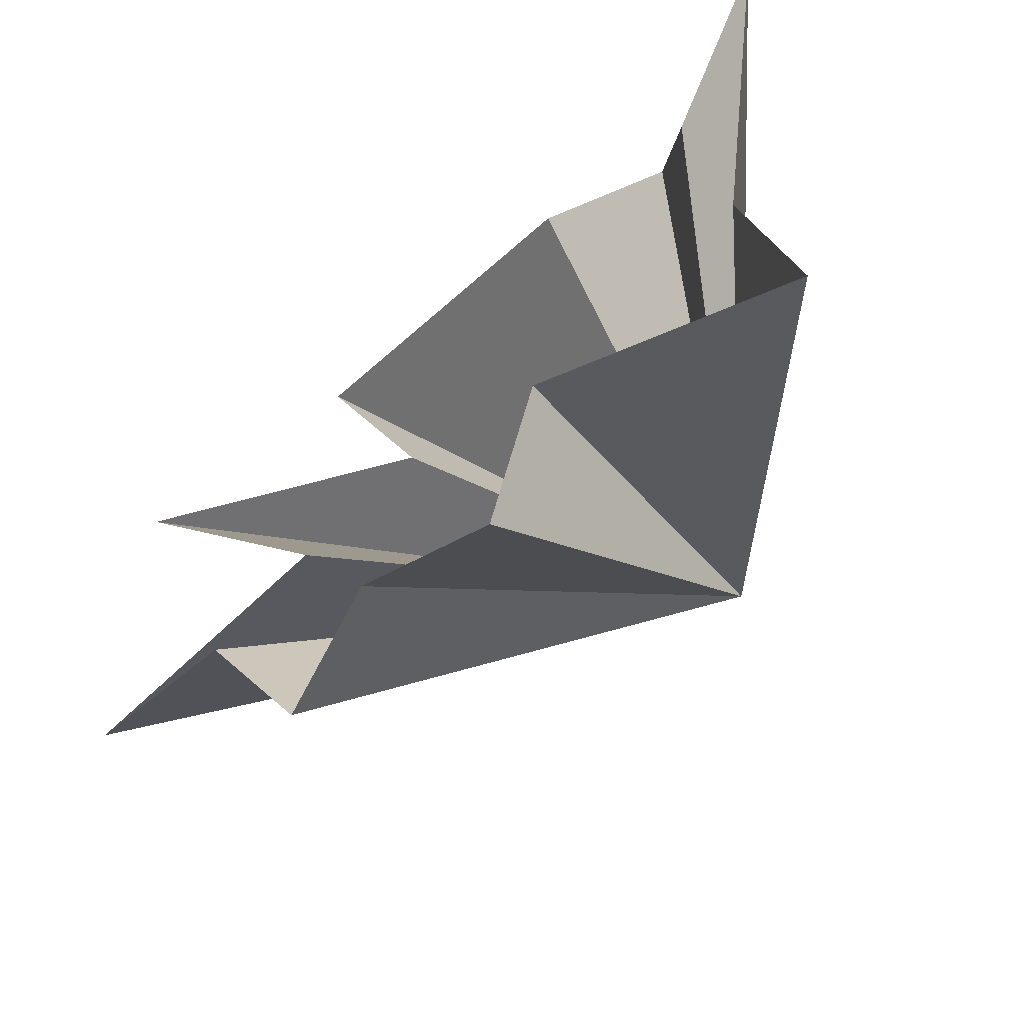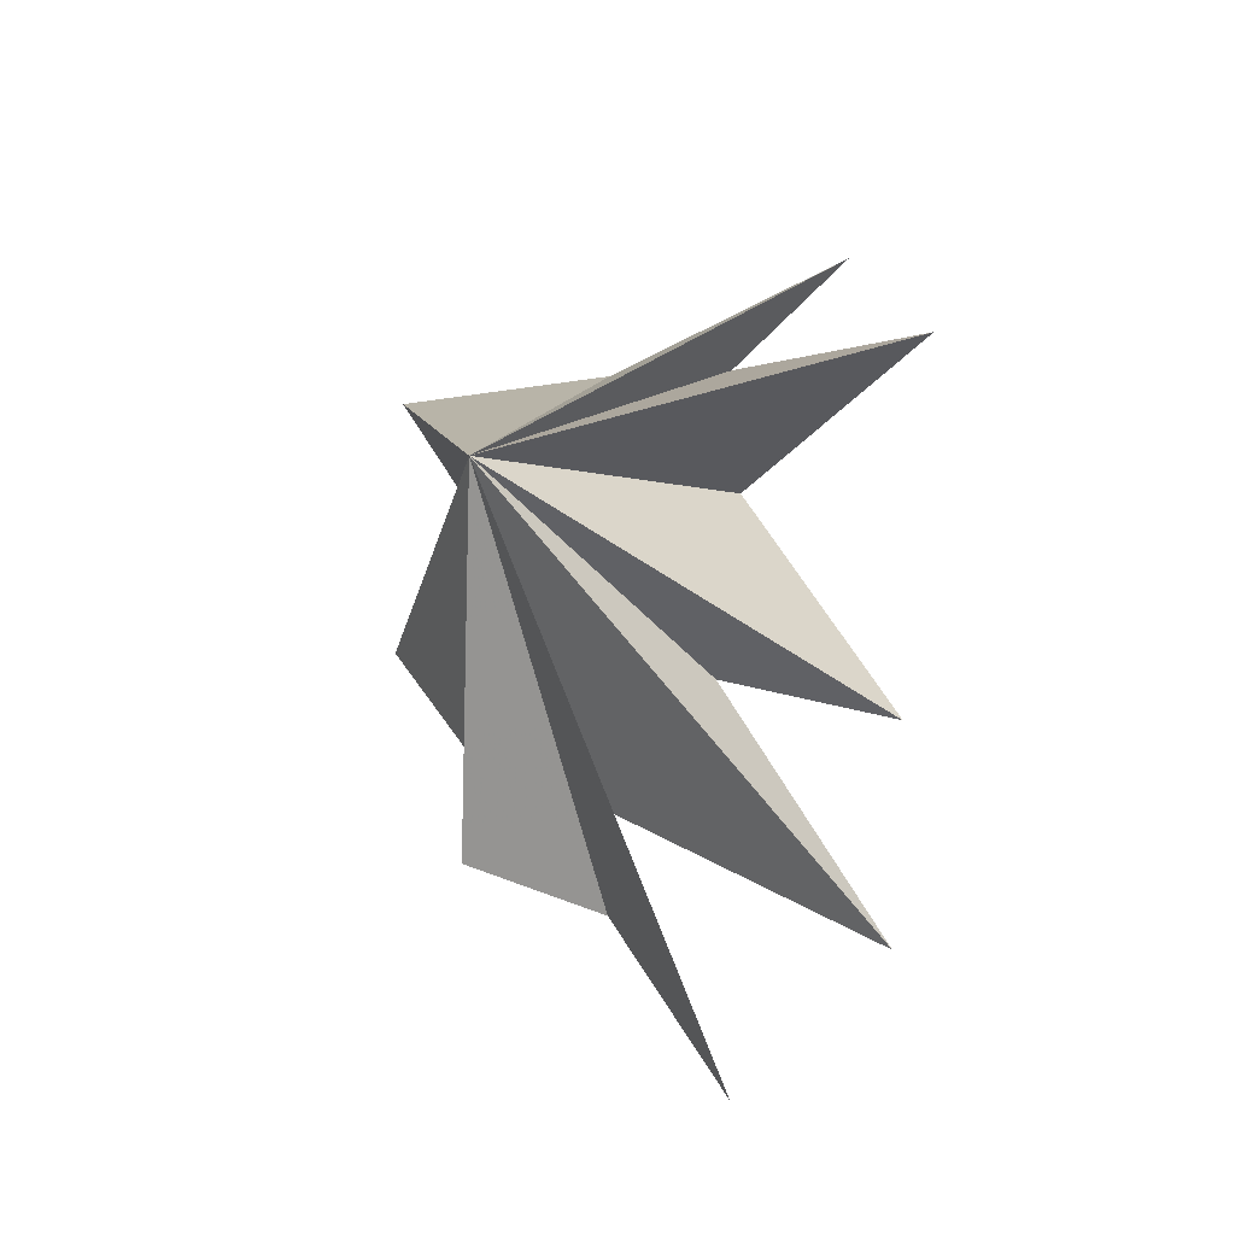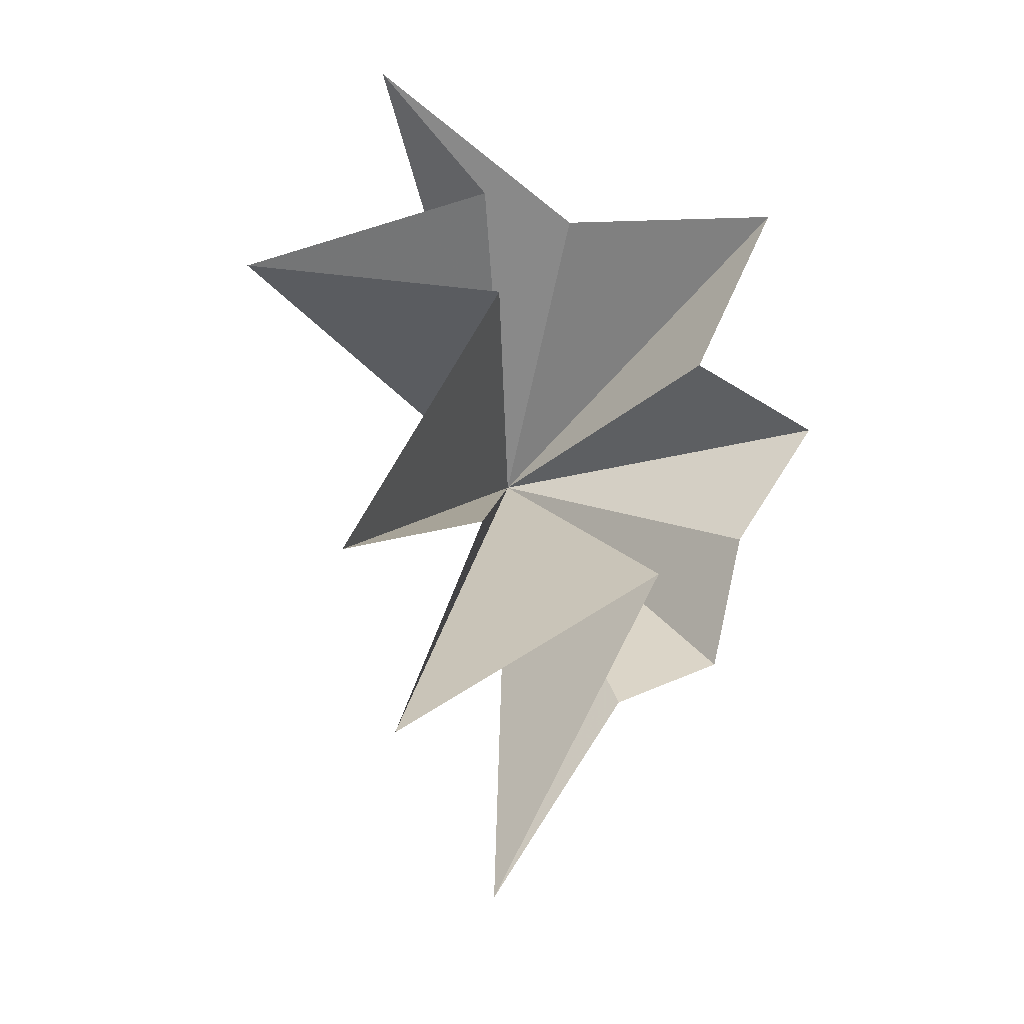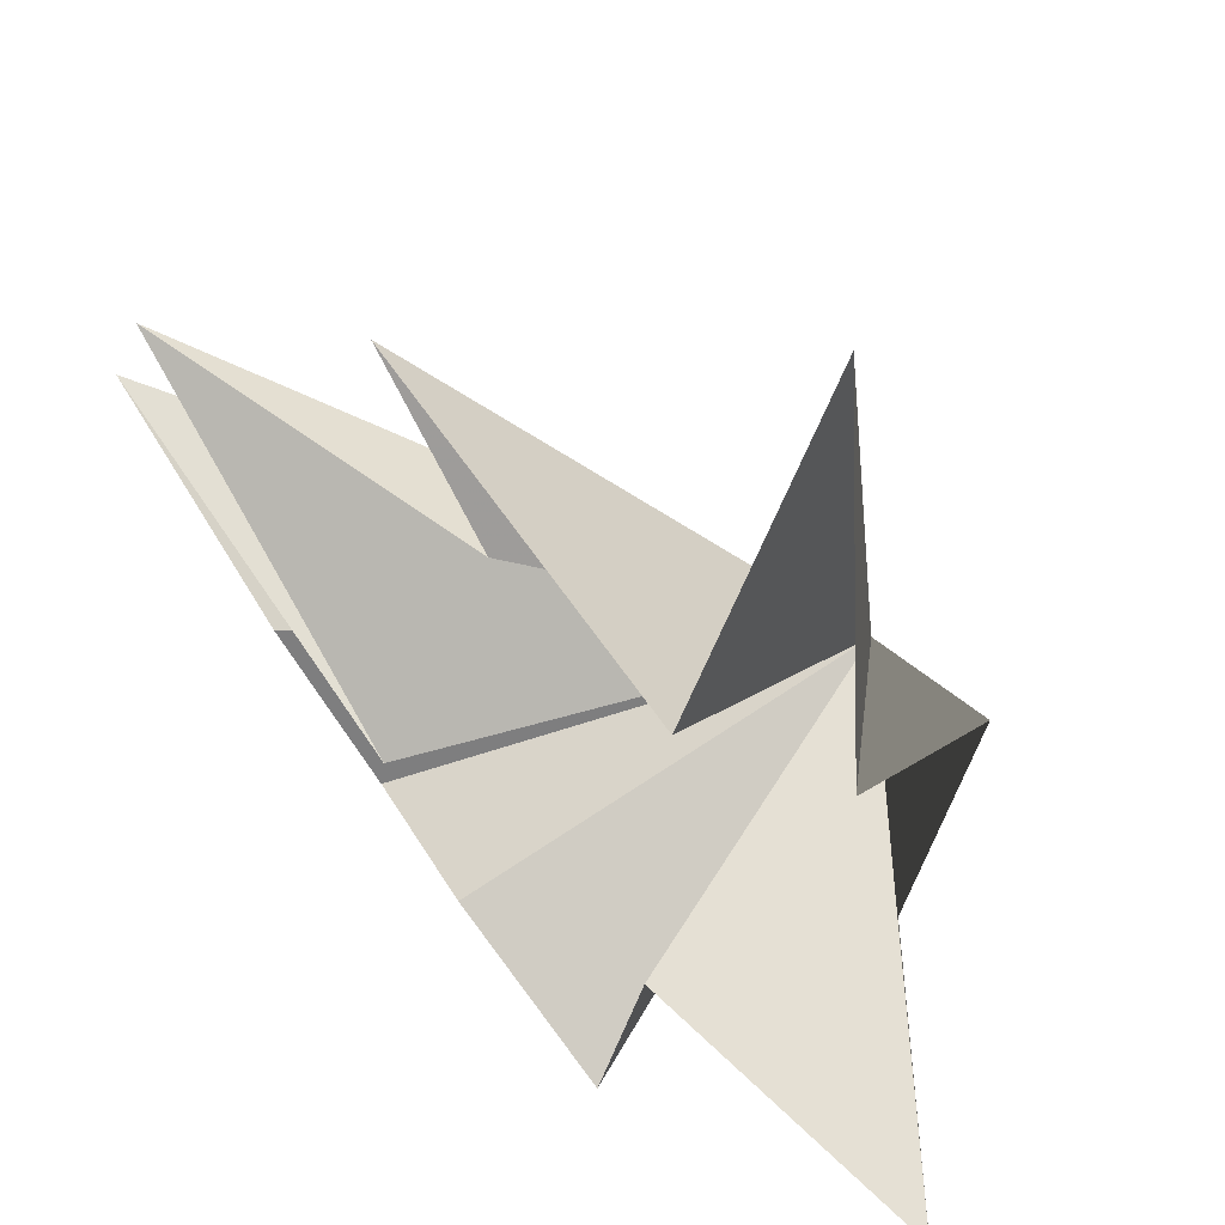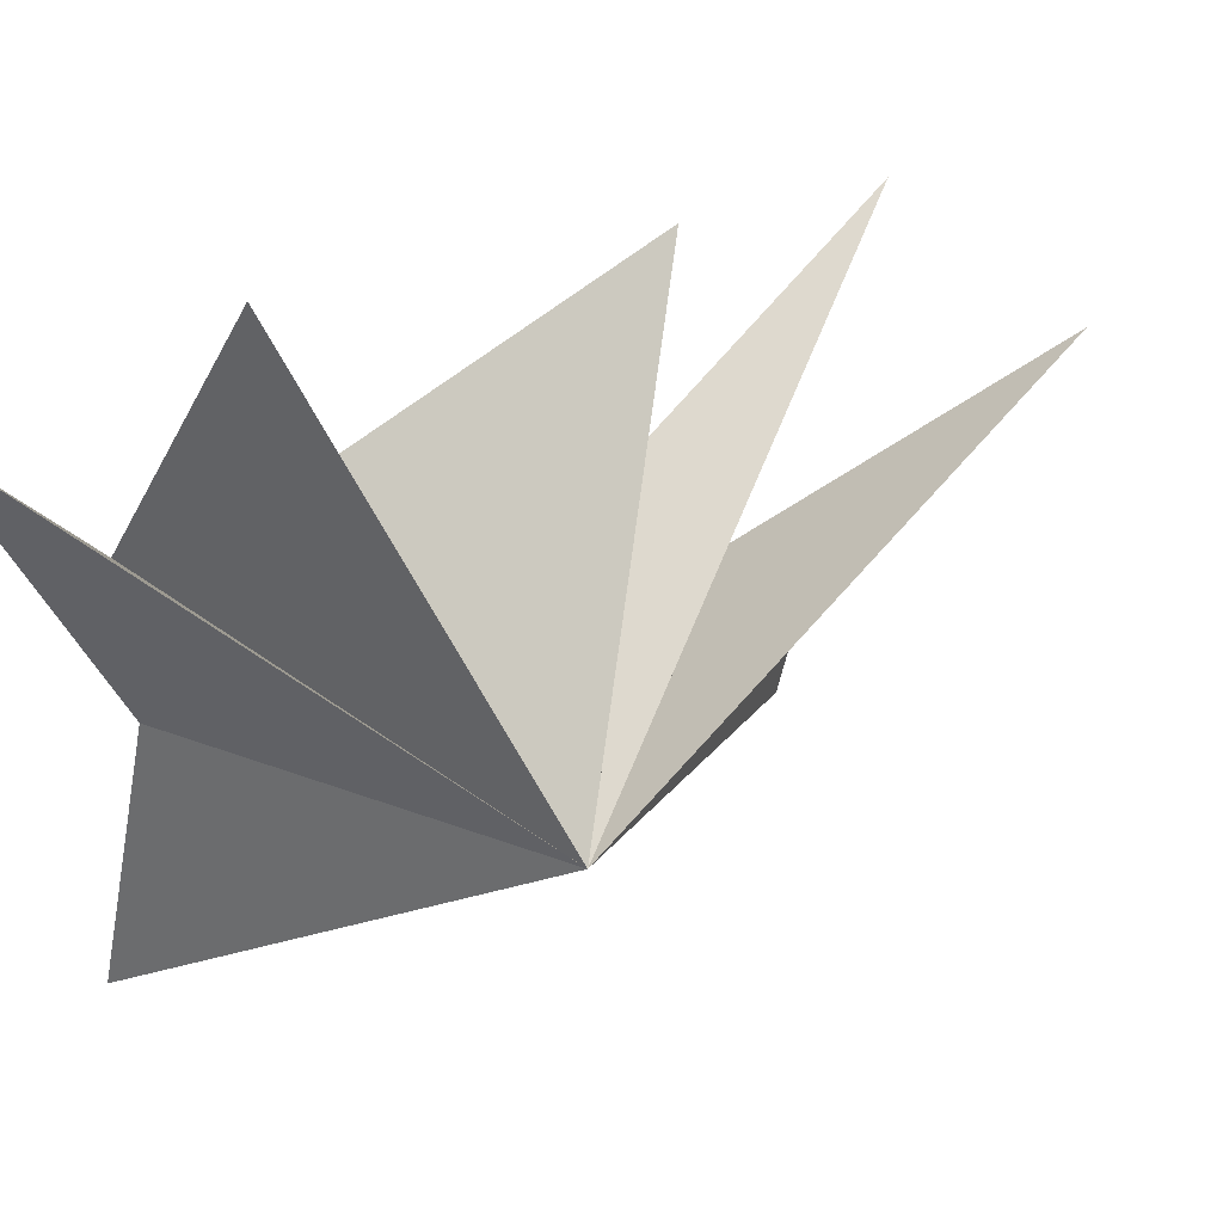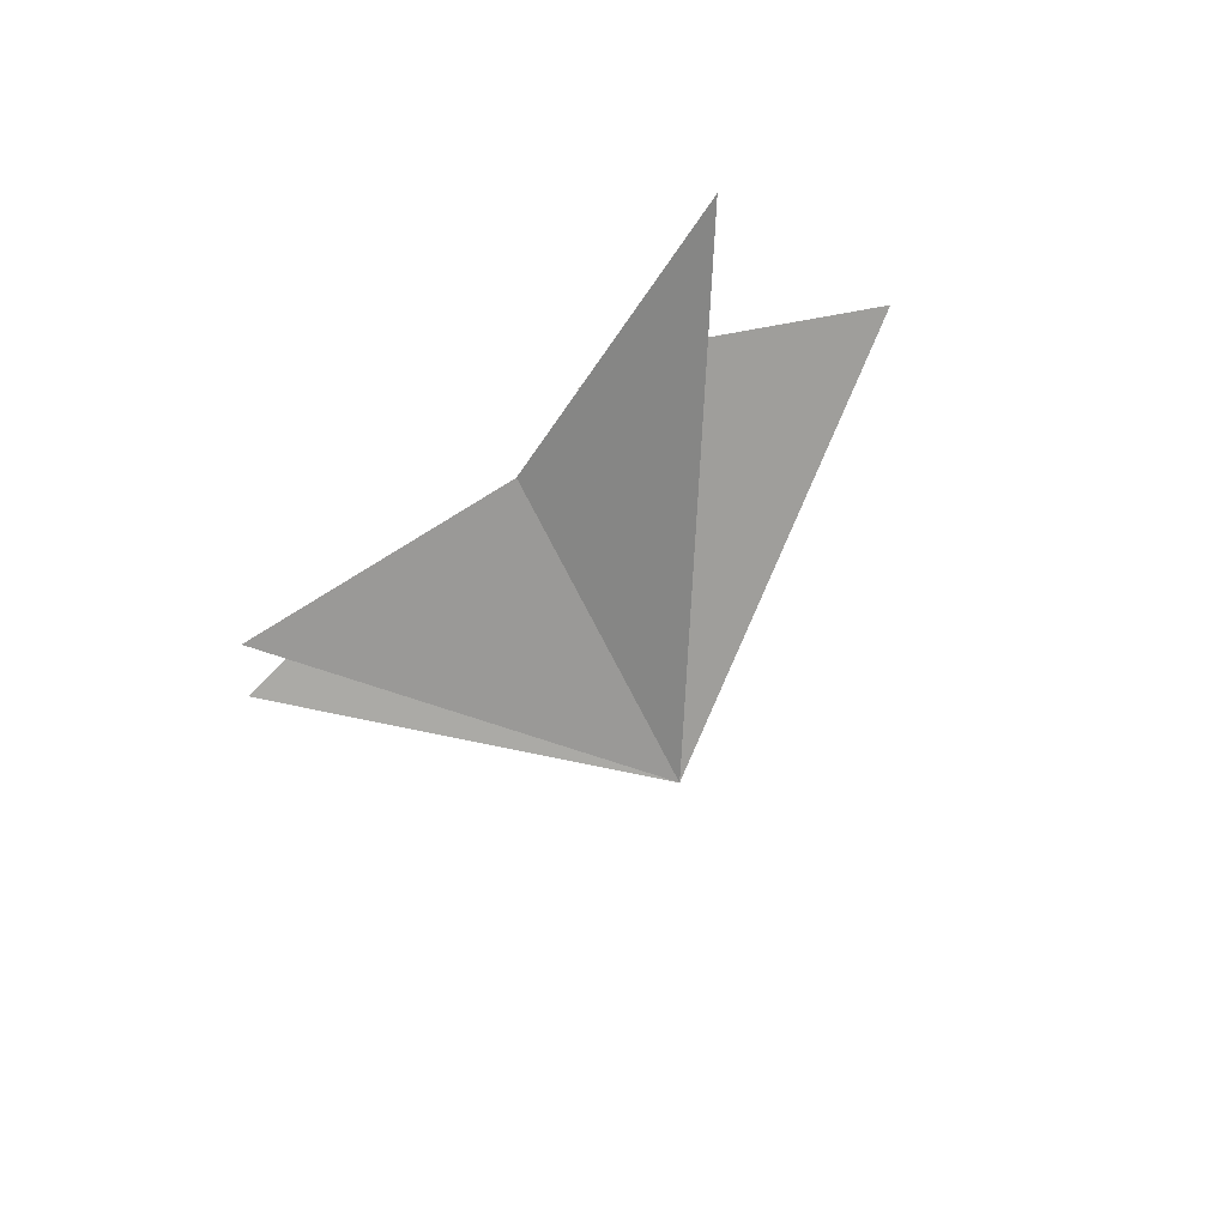
<metadata>
{"format":"obj","ext":"obj","renderer":"f3d","projection":"perspective","resolution":1024,"background":"white","views":[{"elev":-63.4,"azim":-42.5,"up":"+Y"},{"elev":-30.0,"azim":117.4,"up":"+Z"},{"elev":-18.6,"azim":-110.2,"up":"+Z"},{"elev":33.8,"azim":-44.4,"up":"+Y"},{"elev":40.9,"azim":66.6,"up":"+Y"},{"elev":76.0,"azim":53.2,"up":"+Z"}]}
</metadata>
<code>
v -0.363 4.113 5.099
v 0.7681 -0.2807 3.155
v 0.6879 -4.852 4.057
v -0.1597 -2.683 -0.04217
v -0.009198 -5.185 -1.052
v -0.168 -0.7892 -7.114
v -0.09397 -3.47 -3.608
v 0.631 -3.184 -5.989
v 0.004972 1.841 3.071
v 1.504 6.236 1.434
v -0.5076 1.717 0.7168
v -0.2032 4.613 -4.721
v 0.5972 1.649 -3.606
v -1.143 3.837 -8.23
v -0.4253 -1.553 -4.612
v 0.1943 1.536 -10.77
v 5.175 -0.5372 -1.153
f 9 1 17
f 17 11 10
f 10 9 17
f 1 2 17
f 2 3 17
f 3 4 17
f 4 5 17
f 5 7 17
f 6 17 8
f 16 17 6
f 16 15 17
f 15 14 17
f 14 13 17
f 13 12 17
f 12 11 17
f 8 17 7

</code>
